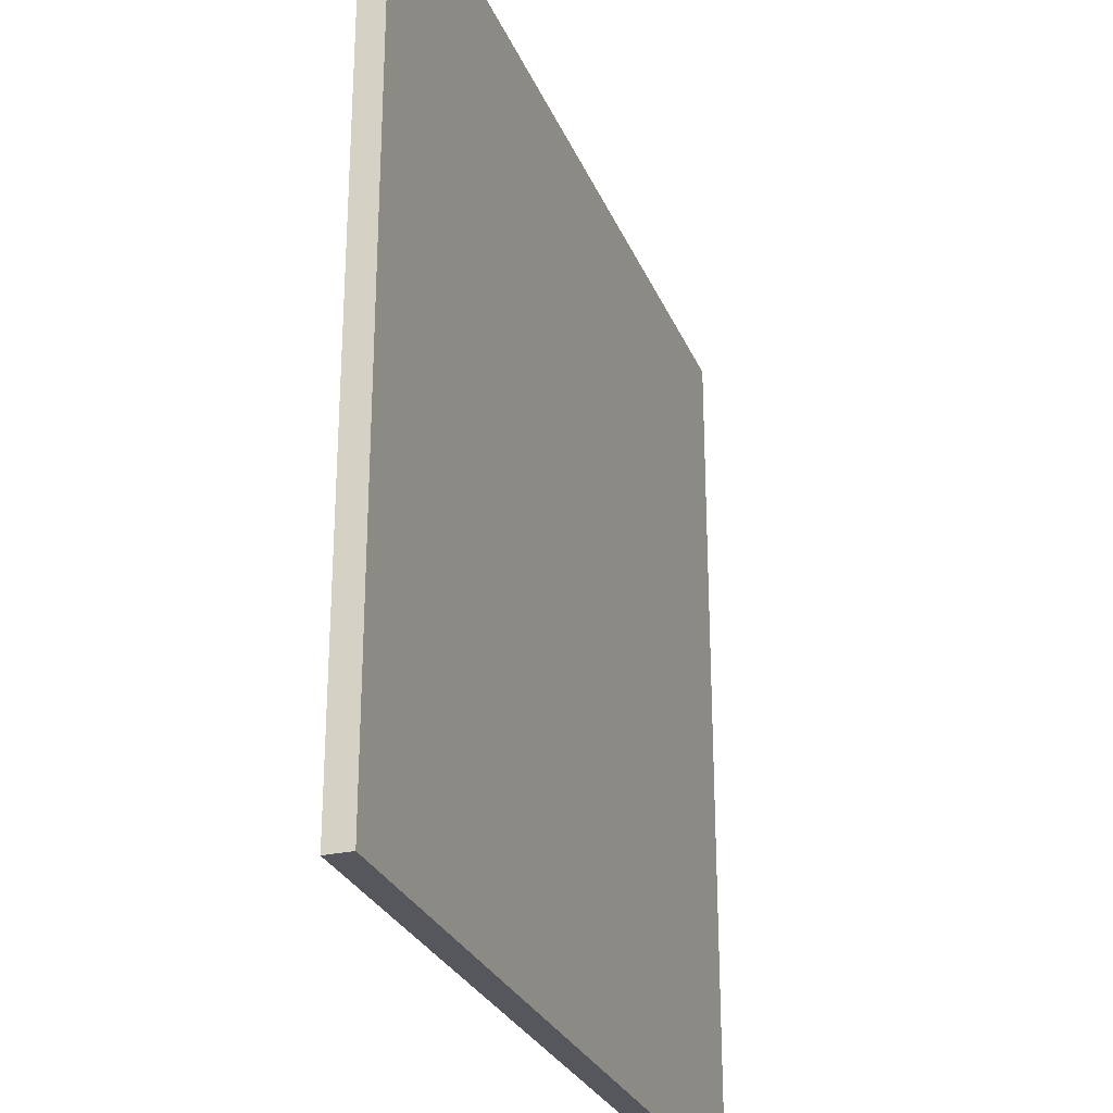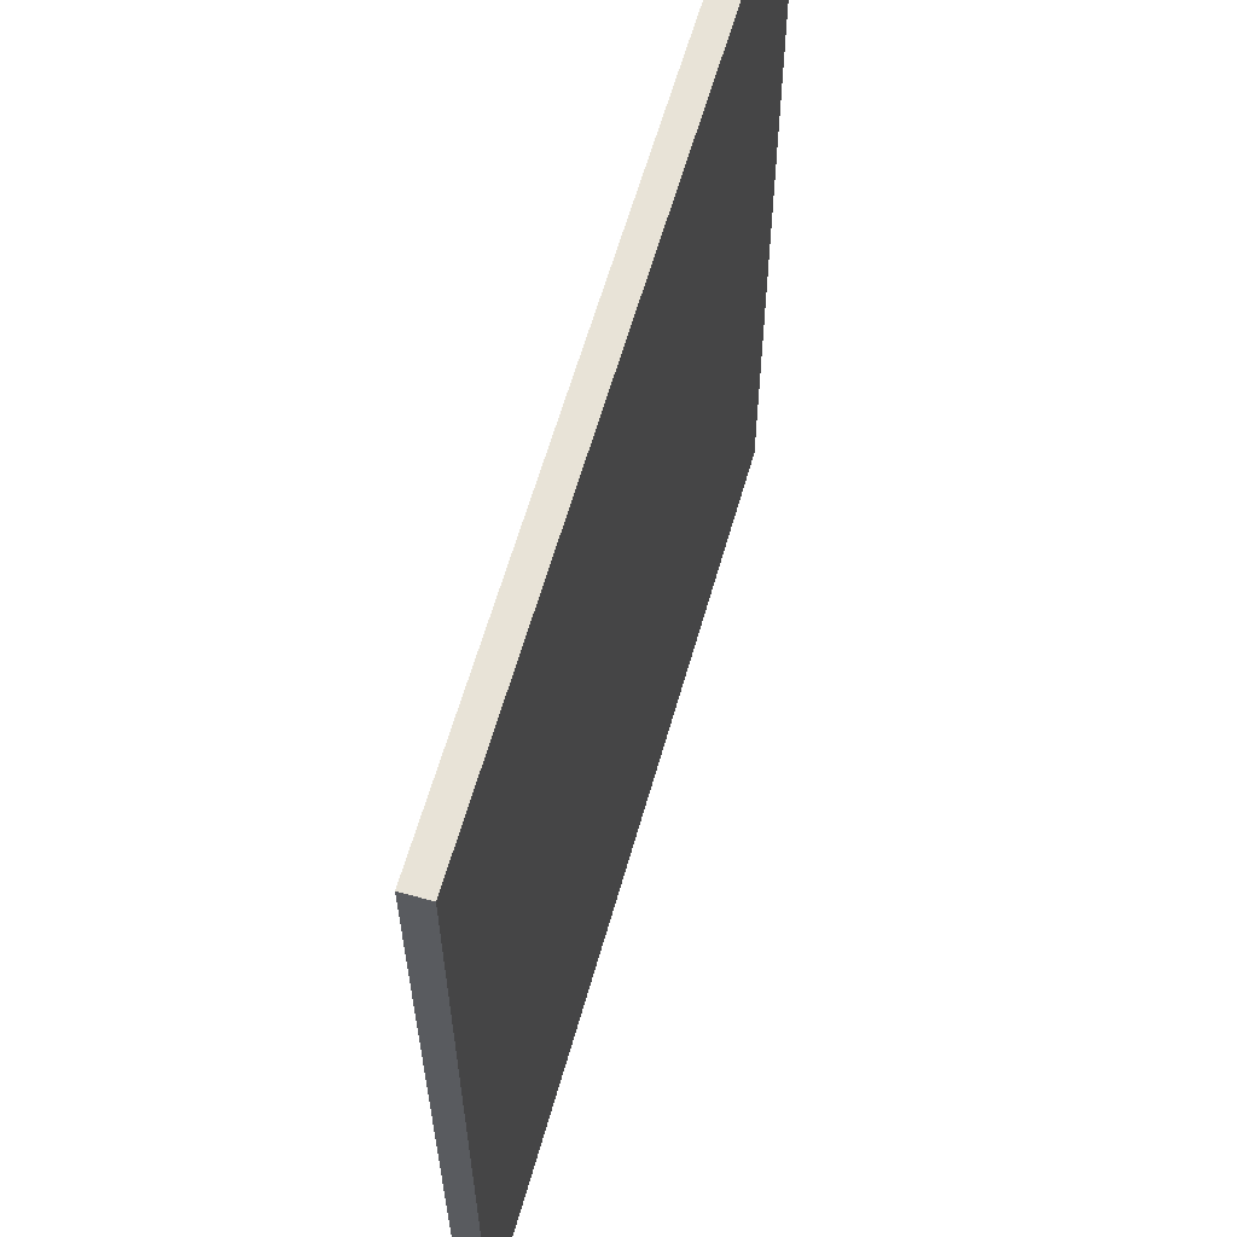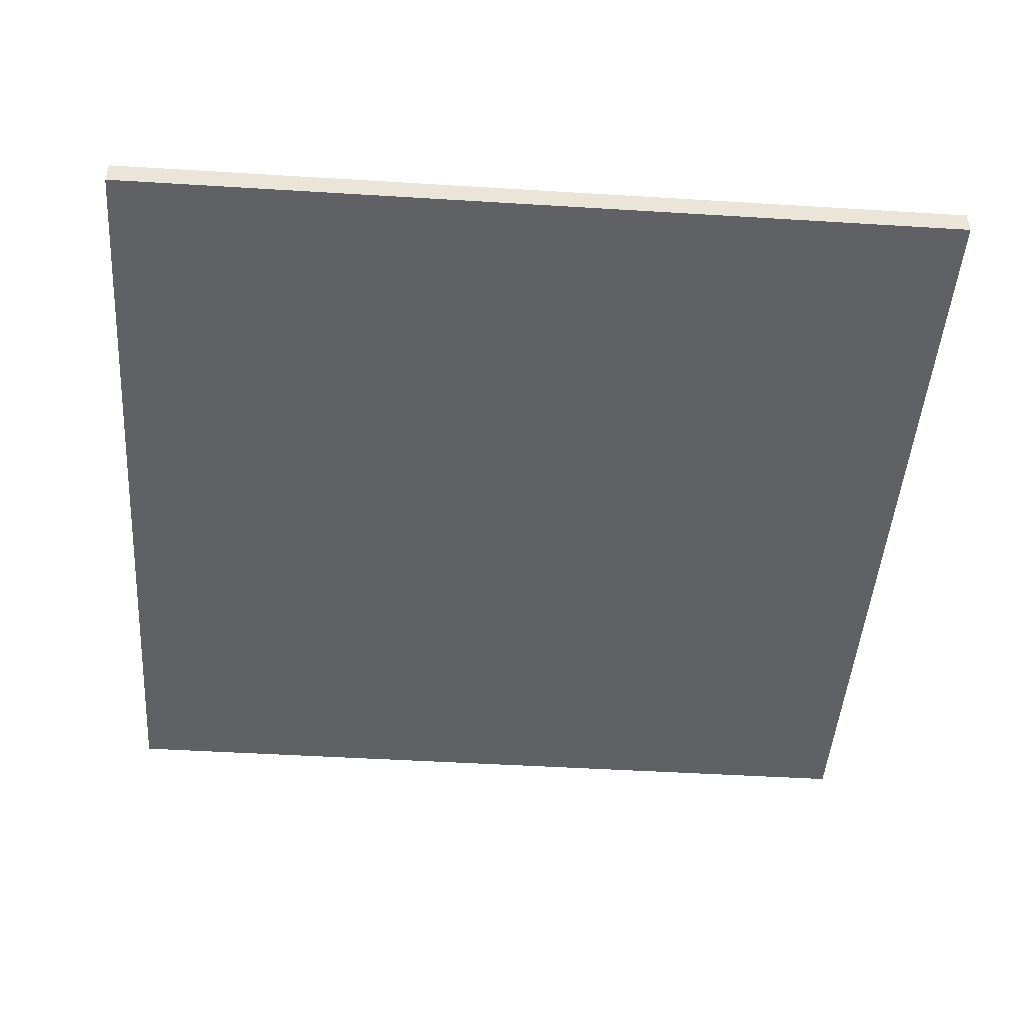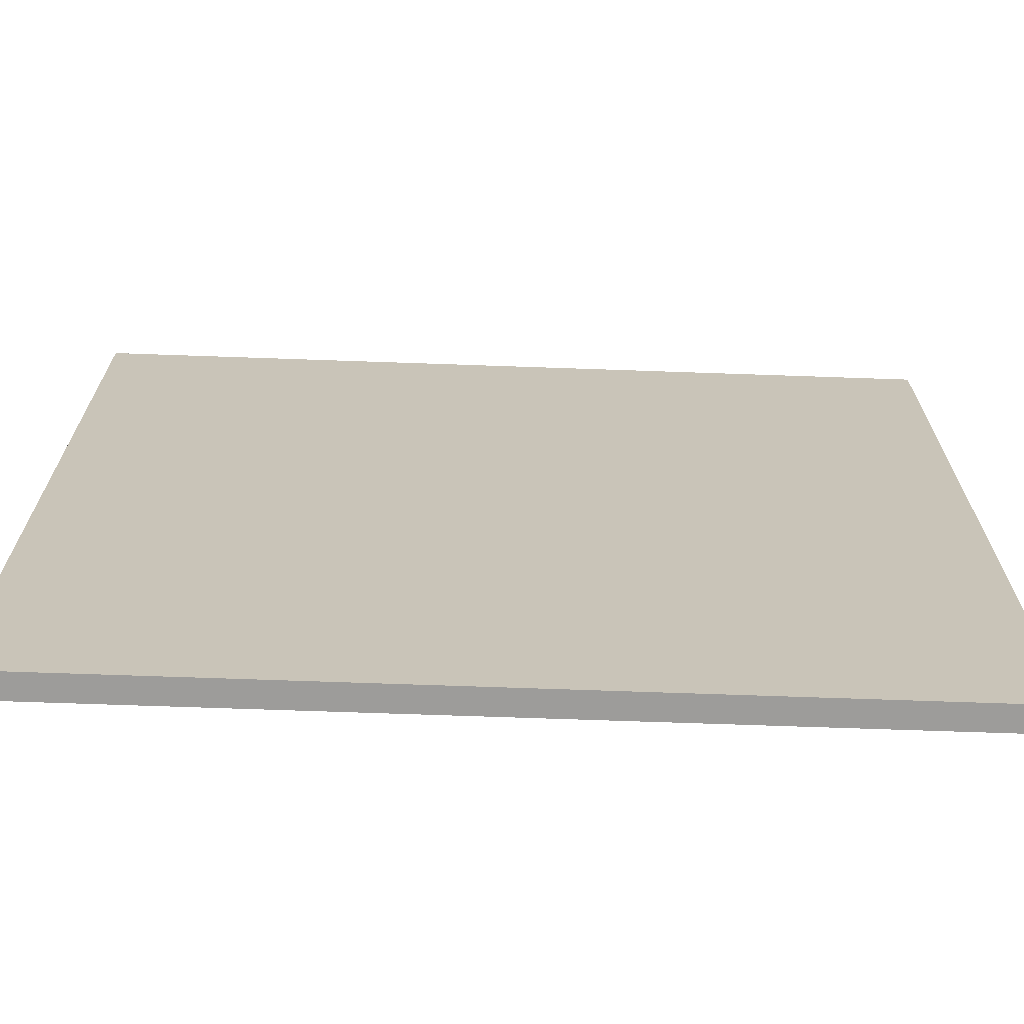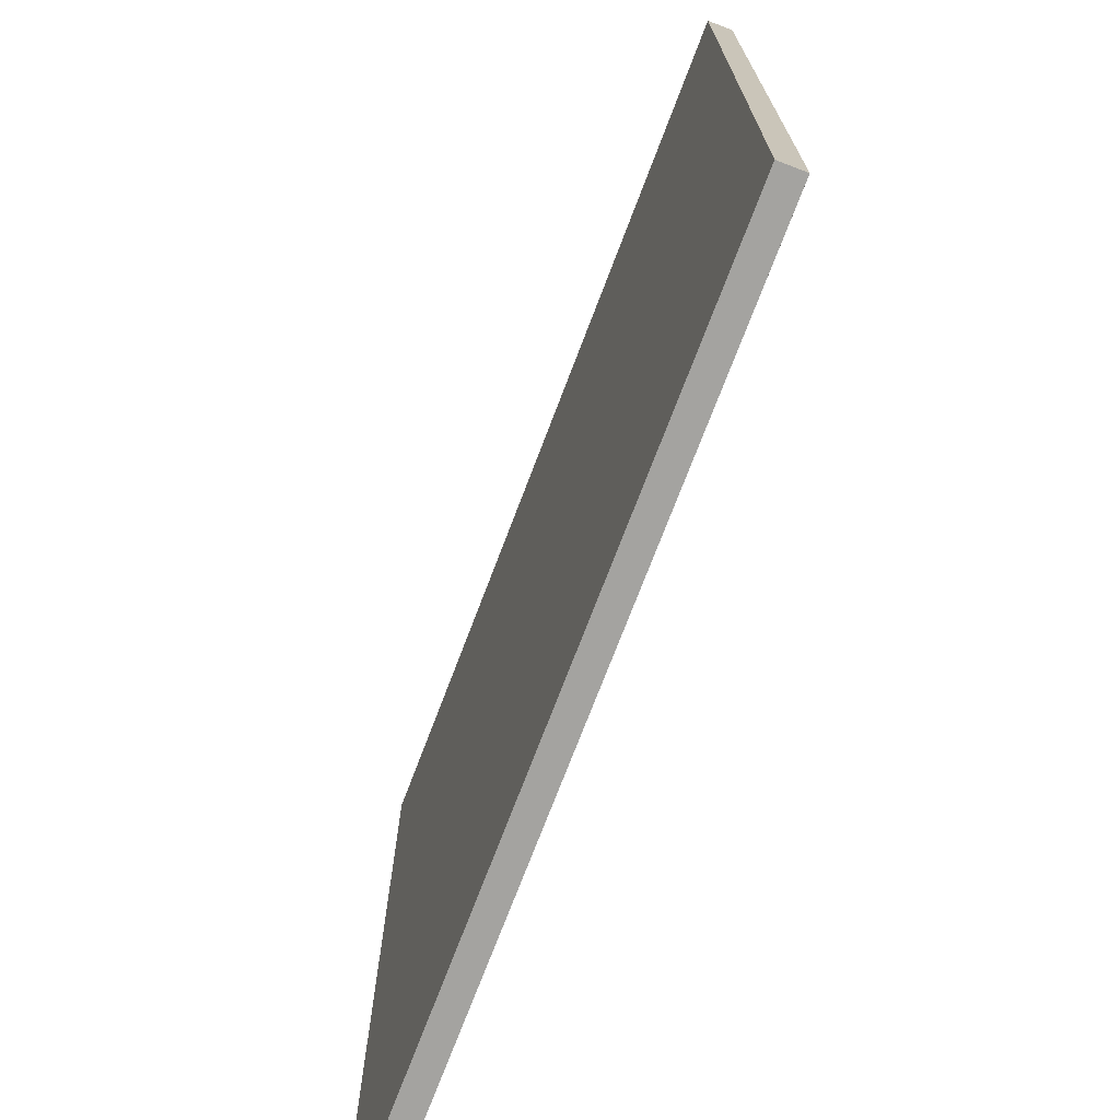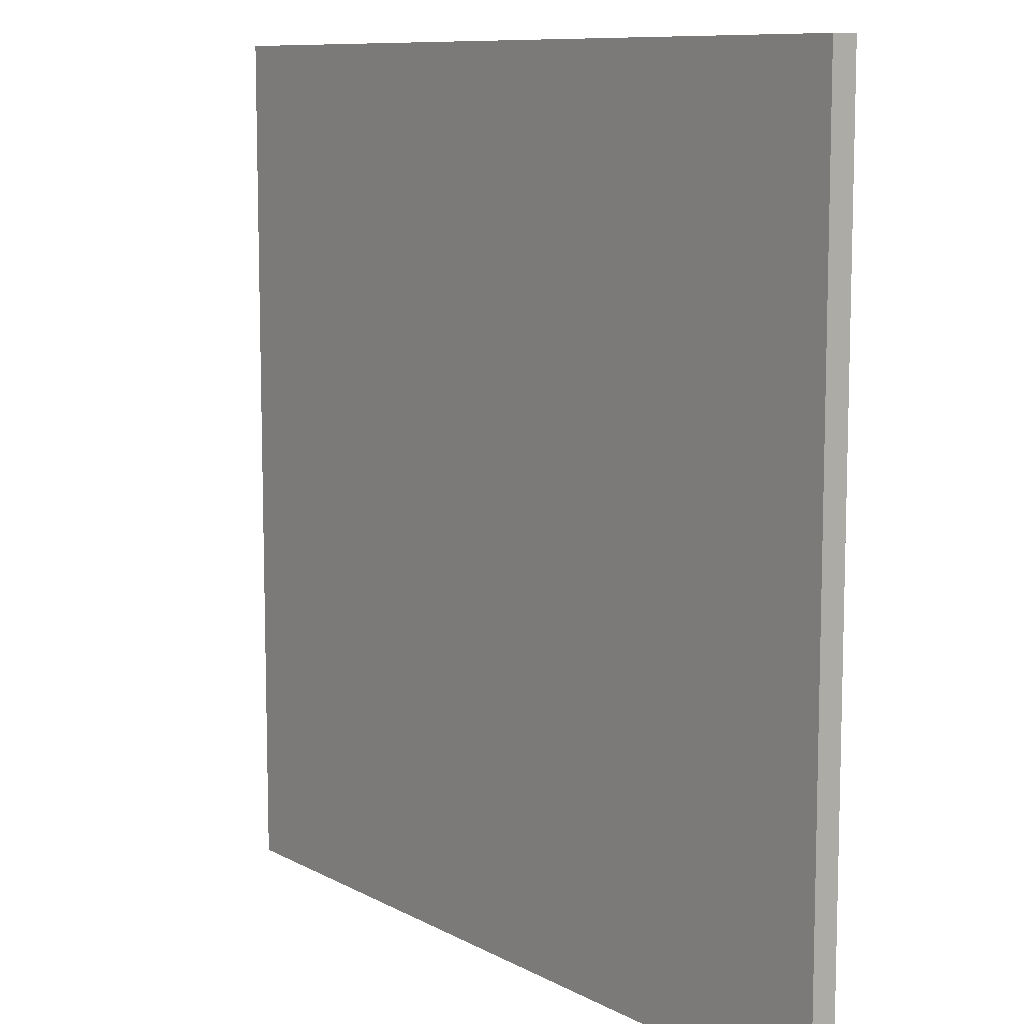
<metadata>
{"format":"obj","ext":"obj","renderer":"f3d","projection":"perspective","resolution":1024,"background":"white","views":[{"elev":-27.6,"azim":109.3,"up":"+Y"},{"elev":61.8,"azim":105.9,"up":"+Y"},{"elev":-46.8,"azim":-94.0,"up":"+Z"},{"elev":-70.1,"azim":178.0,"up":"+Y"},{"elev":-73.0,"azim":69.2,"up":"+Y"},{"elev":9.6,"azim":-126.3,"up":"+Y"}]}
</metadata>
<code>
o Plane_Plane.001
v -0.5144 0.5144 -0
v -0.5144 -0.5144 -0
v 0.5144 0.5144 0
v 0.5144 -0.5144 -0
v -0.5144 0.5144 -0.02987
v -0.5144 -0.5144 -0.02987
v 0.5144 0.5144 -0.02987
v 0.5144 -0.5144 -0.02987
v -0.4856 0.4856 -0.02887
v -0.4856 -0.4856 -0.02887
v 0.4856 0.4856 -0.02887
v 0.4856 -0.4856 -0.02887
v -0.4856 0.4856 -0.001
v -0.4856 -0.4856 -0.001
v 0.4856 0.4856 -0.001
v 0.4856 -0.4856 -0.001
f 1 2 4 3
f 5 7 8 6
f 1 3 7 5
f 2 1 5 6
f 4 2 6 8
f 3 4 8 7
f 9 11 12 10
f 13 14 16 15
f 9 13 15 11
f 10 14 13 9
f 12 16 14 10
f 11 15 16 12

</code>
